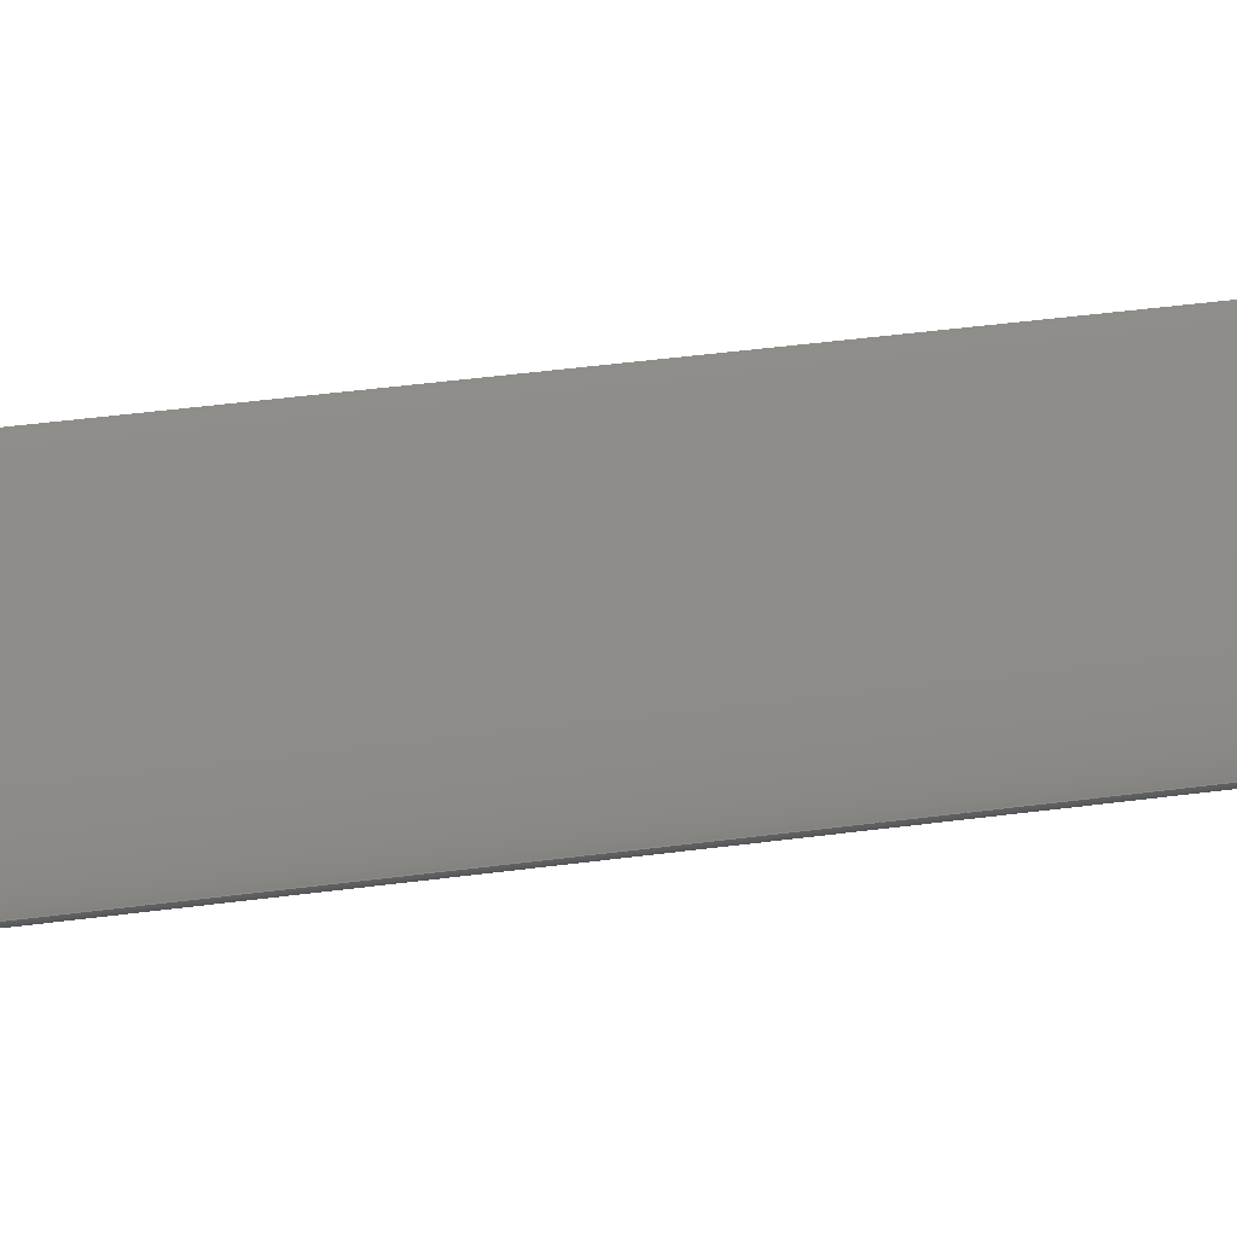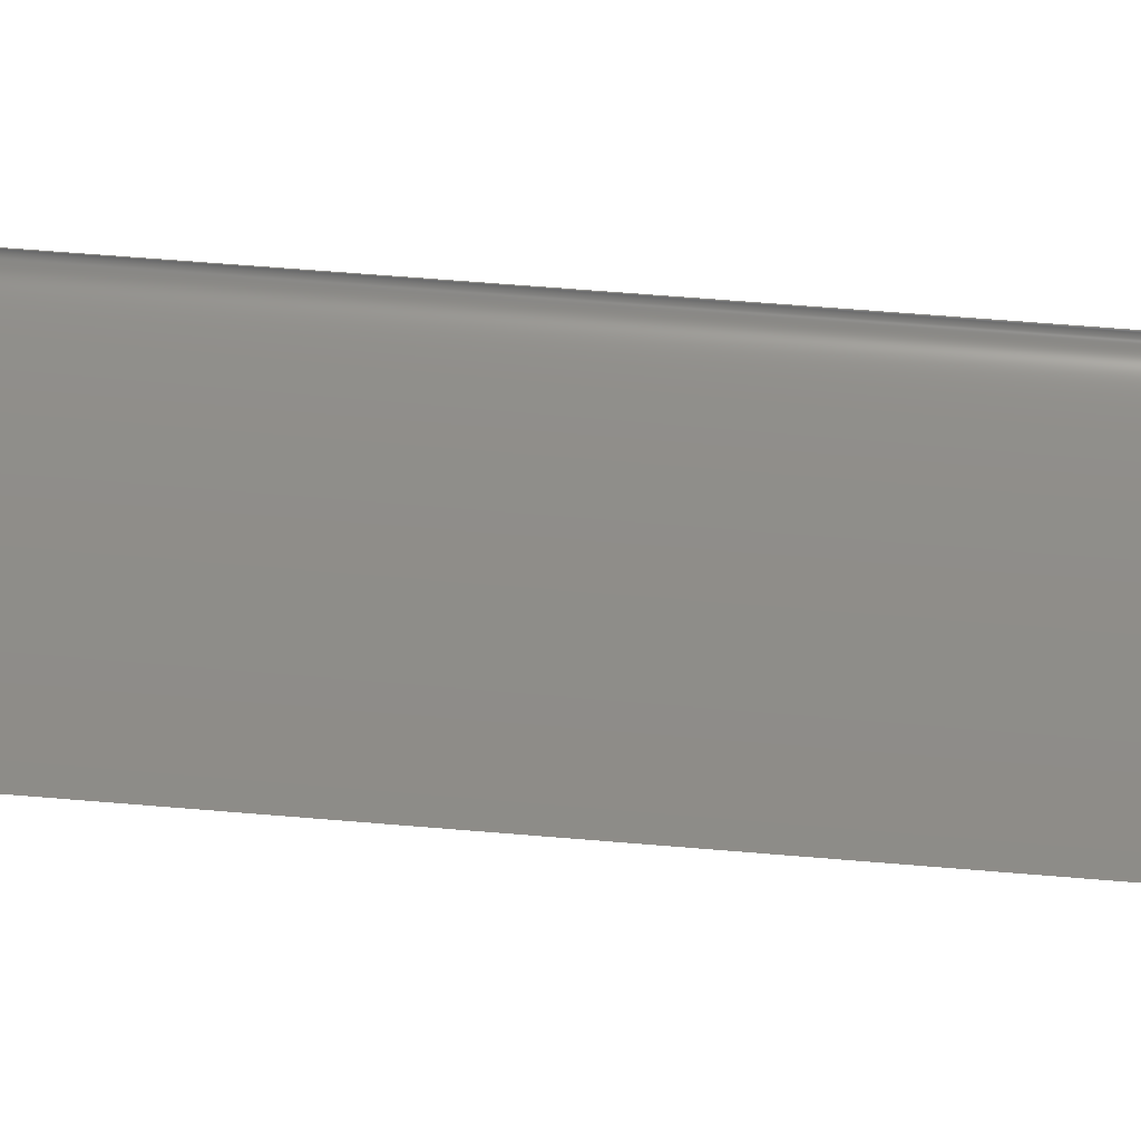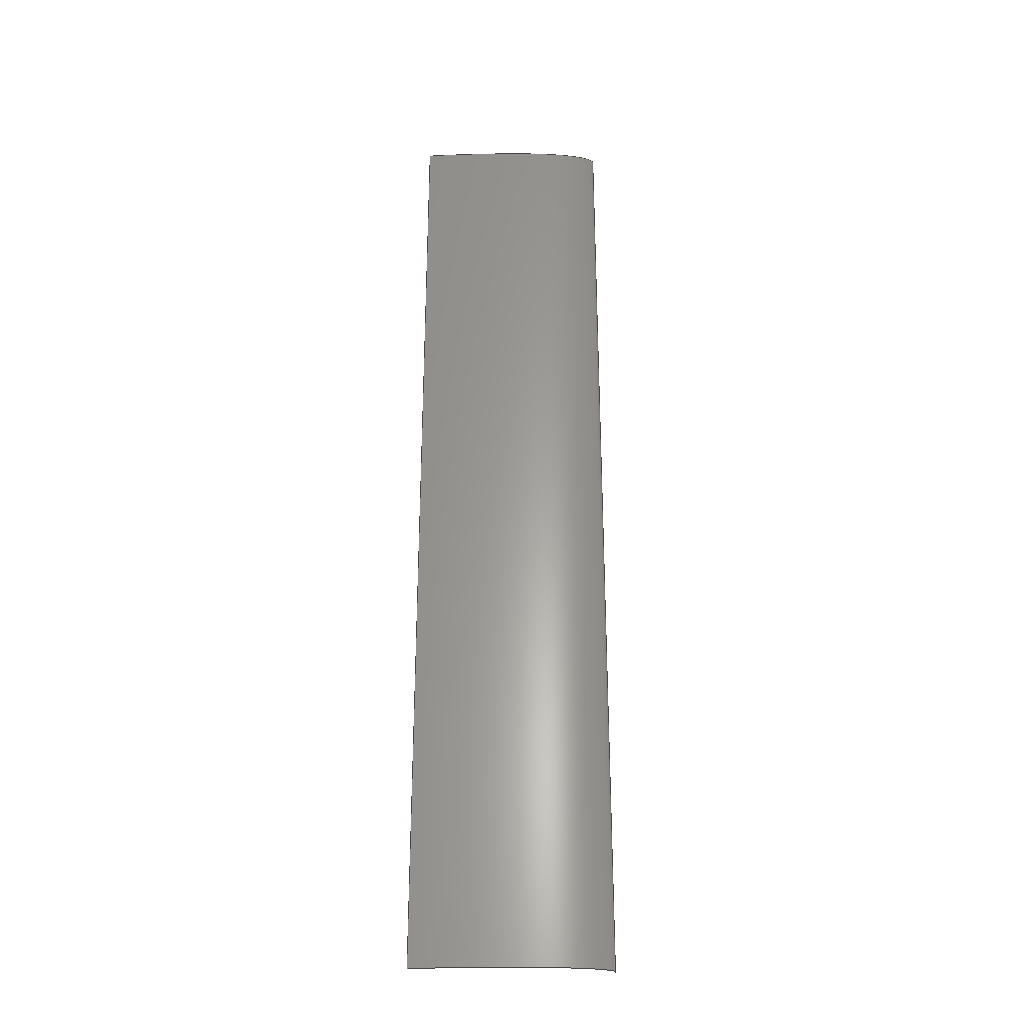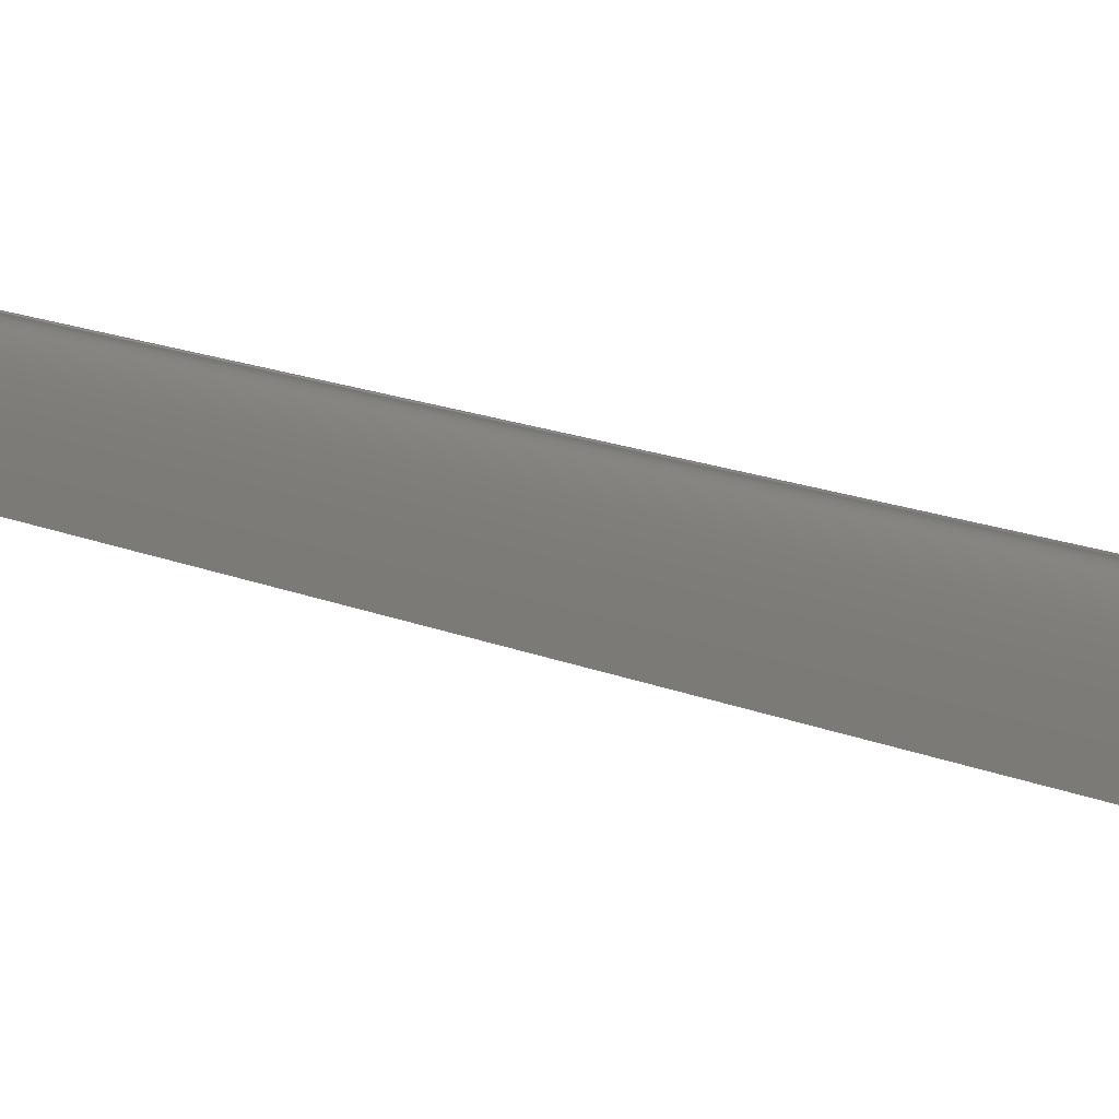
<metadata>
{"format":"iges","ext":"iges","renderer":"f3d","projection":"perspective","resolution":1024,"background":"white","views":[{"elev":34.2,"azim":-100.9,"up":"+Z"},{"elev":43.9,"azim":96.2,"up":"+Z"},{"elev":-29.3,"azim":176.4,"up":"+Y"},{"elev":10.2,"azim":143.6,"up":"+Z"}]}
</metadata>
<code>

,,31HOpen CASCADE IGES processor 6.5,13HFilename.iges,
16HOpen CASCADE 6.5,31HOpen CASCADE IGES processor 6.5,32,308,15,308,15,
,1,6,1HM,1,0.01,15H2.016e+07,1e-07,2.505,5Hamola,,11,0,
15H2.016e+07,;
     510       1       0       0       0       0       0       000010000
     510       0       0       1       1                               0
     128       2       0       0       0       0       0       000010000
     128       0       0     105       0                               0
     508     107       0       0       0       0       0       000010000
     508       0       0       2       1                               0
     504     109       0       0       0       0       0       000010001
     504       0       0       1       1                               0
     126     110       0       0       0       0       0       000010000
     126       0       0       2       0                               0
     502     112       0       0       0       0       0       000010000
     502       0       0       1       1                               0
     126     113       0       0       0       0       0       000010000
     126       0       0      61       0                               0
     126     174       0       0       0       0       0       000010000
     126       0       0       2       0                               0
     126     176       0       0       0       0       0       000010000
     126       0       0      61       0                               0
     126     237       0       0       0       0       0       000010000
     126       0       0       2       0                               0
     126     239       0       0       0       0       0       000010000
     126       0       0       3       0                               0
     126     242       0       0       0       0       0       000010000
     126       0       0       2       0                               0
     126     244       0       0       0       0       0       000010000
     126       0       0       3       0                               0
510,3,1,1,5;                                                     0000001
128,68,1,3,1,0,0,1,0,0,0,0,0,0,0.0043,              0000003
0.008821,0.01383,0.01951,0.026,  0000003
0.03337,0.04166,0.05091,0.06111, 0000003
0.07228,0.0844,0.09745,0.1114,     0000003
0.1263,0.142,0.1586,0.176,0.1941,      0000003
0.213,0.2326,0.2528,0.2737,0.2951,     0000003
0.317,0.3393,0.3621,0.3853,0.4088,     0000003
0.4325,0.4564,0.4805,0.5047,0.5289,      0000003
0.5531,0.5772,0.6012,0.625,0.6485,     0000003
0.6718,0.6947,0.7172,0.7392,0.7607,      0000003
0.7816,0.802,0.8216,0.8406,0.8588,     0000003
0.8762,0.8928,0.9085,0.9233,0.9371,     0000003
0.9499,0.9618,0.9726,0.9823,0.991,     0000003
0.9985,1.005,1.01,1.014,1.017,     0000003
1.019,1.02,1.03,1.03,1.03,     0000003
1.03,-5,-5,0,0,1,1,1,1,1,1,1,1,1,1,1,1,   0000003
1,1,1,1,1,1,1,1,1,1,1,1,1,1,1,1,1,1,1,1,1,  0000003
1,1,1,1,1,1,1,1,1,1,1,1,1,1,1,1,1,1,1,1,1,  0000003
1,1,1,1,1,1,1,1,1,1,1,1,1,1,1,1,1,1,1,1,1,  0000003
1,1,1,1,1,1,1,1,1,1,1,1,1,1,1,1,1,1,1,1,1,  0000003
1,1,1,1,1,1,1,1,1,1,1,1,1,1,1,1,1,1,1,1,1,  0000003
1,1,1,1,1,1,1,1,1,1,1,1,1,1,1,1,1,1,1,1,1,  0000003
0,2.5,0,-1.233e-05,2.5,-0.001454,0.0004143, 0000003
2.5,-0.004379,0.002235,2.5,-0.008665,        0000003
0.005228,2.5,-0.01278,0.00934,2.5,        0000003
-0.01675,0.01457,2.5,-0.02059,           0000003
0.02089,2.5,-0.02431,0.02831,2.5,        0000003
-0.0279,0.03682,2.5,-0.03135,           0000003
0.04638,2.5,-0.03465,0.05699,2.5,        0000003
-0.03779,0.06862,2.5,-0.04077,           0000003
0.08124,2.5,-0.04356,0.09483,2.5,        0000003
-0.04616,0.1093,2.5,-0.04856,0.1248,   0000003
2.5,-0.05074,0.1411,2.5,-0.05271,           0000003
0.1582,2.5,-0.05445,0.1761,2.5,                 0000003
-0.05595,0.1947,2.5,-0.05722,0.214,   0000003
2.5,-0.05826,0.234,2.5,-0.05906,            0000003
0.2546,2.5,-0.05962,0.2758,2.5,                0000003
-0.05995,0.2975,2.5,-0.06005,0.3196,    0000003
2.5,-0.05994,0.3422,2.5,-0.05961,           0000003
0.3651,2.5,-0.05907,0.3883,2.5,                0000003
-0.05834,0.4118,2.5,-0.05743,0.4354,    0000003
2.5,-0.05634,0.4592,2.5,-0.0551,           0000003
0.4831,2.5,-0.05371,0.507,2.5,                0000003
-0.05218,0.5309,2.5,-0.05054,0.5547,   0000003
2.5,-0.04878,0.5783,2.5,-0.04693,           0000003
0.6018,2.5,-0.045,0.625,2.5,                0000003
-0.043,0.6479,2.5,-0.04094,0.6705,   0000003
2.5,-0.03884,0.6926,2.5,-0.0367,            0000003
0.7143,2.5,-0.03453,0.7355,2.5,                0000003
-0.03236,0.7561,2.5,-0.03018,0.7761,    0000003
2.5,-0.02802,0.7954,2.5,-0.02587,0.814, 0000003
2.5,-0.02375,0.8319,2.5,-0.02167,           0000003
0.849,2.5,-0.01964,0.8653,2.5,                 0000003
-0.01768,0.8807,2.5,-0.01578,0.8952,    0000003
2.5,-0.01396,0.9088,2.5,-0.01223,            0000003
0.9214,2.5,-0.0106,0.9331,2.5,                0000003
-0.00907,0.9436,2.5,-0.00766,0.9532,    0000003
2.5,-0.006374,0.9617,2.5,-0.005221,           0000003
0.9691,2.5,-0.004204,0.9753,2.5,                0000003
-0.003332,0.9805,2.5,-0.002614,0.9845,   0000003
2.5,-0.002048,0.9874,2.5,-0.001641,           0000003
0.9891,2.5,-0.001397,0.9932,2.5,                0000003
-0.0008199,0.9967,2.5,-0.0003323,1,2.5,0,0,  0000003
-2.5,0,-1.233e-05,-2.5,-0.001454,0.0004143,  0000003
-2.5,-0.004379,0.002235,-2.5,-0.008665,      0000003
0.005228,-2.5,-0.01278,0.00934,-2.5,      0000003
-0.01675,0.01457,-2.5,-0.02059,          0000003
0.02089,-2.5,-0.02431,0.02831,-2.5,      0000003
-0.0279,0.03682,-2.5,-0.03135,          0000003
0.04638,-2.5,-0.03465,0.05699,-2.5,      0000003
-0.03779,0.06862,-2.5,-0.04077,          0000003
0.08124,-2.5,-0.04356,0.09483,-2.5,      0000003
-0.04616,0.1093,-2.5,-0.04856,0.1248,  0000003
-2.5,-0.05074,0.1411,-2.5,-0.05271,         0000003
0.1582,-2.5,-0.05445,0.1761,-2.5,               0000003
-0.05595,0.1947,-2.5,-0.05722,0.214,  0000003
-2.5,-0.05826,0.234,-2.5,-0.05906,          0000003
0.2546,-2.5,-0.05962,0.2758,-2.5,              0000003
-0.05995,0.2975,-2.5,-0.06005,0.3196,   0000003
-2.5,-0.05994,0.3422,-2.5,-0.05961,         0000003
0.3651,-2.5,-0.05907,0.3883,-2.5,              0000003
-0.05834,0.4118,-2.5,-0.05743,0.4354,   0000003
-2.5,-0.05634,0.4592,-2.5,-0.0551,         0000003
0.4831,-2.5,-0.05371,0.507,-2.5,              0000003
-0.05218,0.5309,-2.5,-0.05054,0.5547,  0000003
-2.5,-0.04878,0.5783,-2.5,-0.04693,         0000003
0.6018,-2.5,-0.045,0.625,-2.5,              0000003
-0.043,0.6479,-2.5,-0.04094,0.6705,  0000003
-2.5,-0.03884,0.6926,-2.5,-0.0367,          0000003
0.7143,-2.5,-0.03453,0.7355,-2.5,              0000003
-0.03236,0.7561,-2.5,-0.03018,0.7761,   0000003
-2.5,-0.02802,0.7954,-2.5,-0.02587,           0000003
0.814,-2.5,-0.02375,0.8319,-2.5,              0000003
-0.02167,0.849,-2.5,-0.01964,0.8653,   0000003
-2.5,-0.01768,0.8807,-2.5,-0.01578,         0000003
0.8952,-2.5,-0.01396,0.9088,-2.5,               0000003
-0.01223,0.9214,-2.5,-0.0106,0.9331,   0000003
-2.5,-0.00907,0.9436,-2.5,-0.00766,         0000003
0.9532,-2.5,-0.006374,0.9617,-2.5,               0000003
-0.005221,0.9691,-2.5,-0.004204,0.9753,  0000003
-2.5,-0.003332,0.9805,-2.5,-0.002614,         0000003
0.9845,-2.5,-0.002048,0.9874,-2.5,              0000003
-0.001641,0.9891,-2.5,-0.001397,0.9932,  0000003
-2.5,-0.0008199,0.9967,-2.5,-0.0003323,1,-2.5, 0000003
0,0,1.03,-5,0;                                        0000003
508,4,0,7,1,0,1,0,19,0,7,2,0,1,0,21,0,7,3,1,1,0,23,0,7,4,1,1,0,  0000005
25;                                                              0000005
504,4,9,11,1,11,2,13,11,3,11,1,15,11,3,11,4,17,11,4,11,2;        0000007
126,1,1,1,0,1,0,0,0,5,5,1,1,1,-2.5,0,1,2.5,0,0,5,0, 0000009
0,1;                                                           0000009
502,4,1,-2.5,0,1,2.5,0,0,-2.5,0,0,2.5,0;                 0000011
126,68,3,1,0,1,0,0,0,0,0,0.0043,0.008821,    0000013
0.01383,0.01951,0.026,0.03337,  0000013
0.04166,0.05091,0.06111,0.07228, 0000013
0.0844,0.09745,0.1114,0.1263,         0000013
0.142,0.1586,0.176,0.1941,0.213,      0000013
0.2326,0.2528,0.2737,0.2951,0.317,     0000013
0.3393,0.3621,0.3853,0.4088,0.4325,     0000013
0.4564,0.4805,0.5047,0.5289,0.5531,      0000013
0.5772,0.6012,0.625,0.6485,0.6718,     0000013
0.6947,0.7172,0.7392,0.7607,0.7816,      0000013
0.802,0.8216,0.8406,0.8588,0.8762,     0000013
0.8928,0.9085,0.9233,0.9371,0.9499,     0000013
0.9618,0.9726,0.9823,0.991,0.9985,     0000013
1.005,1.01,1.014,1.017,1.019,     0000013
1.02,1.03,1.03,1.03,1.03,1,  0000013
1,1,1,1,1,1,1,1,1,1,1,1,1,1,1,1,1,1,1,1,1,  0000013
1,1,1,1,1,1,1,1,1,1,1,1,1,1,1,1,1,1,1,1,1,  0000013
1,1,1,1,1,1,1,1,1,1,1,1,1,1,1,1,1,1,1,1,1,  0000013
1,1,1,1,1,0,-2.5,0,-1.233e-05,-2.5,                 0000013
-0.001454,0.0004143,-2.5,-0.004379,          0000013
0.002235,-2.5,-0.008665,0.005228,-2.5,       0000013
-0.01278,0.00934,-2.5,-0.01675,          0000013
0.01457,-2.5,-0.02059,0.02089,-2.5,      0000013
-0.02431,0.02831,-2.5,-0.0279,          0000013
0.03682,-2.5,-0.03135,0.04638,-2.5,      0000013
-0.03465,0.05699,-2.5,-0.03779,          0000013
0.06862,-2.5,-0.04077,0.08124,-2.5,      0000013
-0.04356,0.09483,-2.5,-0.04616,          0000013
0.1093,-2.5,-0.04856,0.1248,-2.5,              0000013
-0.05074,0.1411,-2.5,-0.05271,0.1582,   0000013
-2.5,-0.05445,0.1761,-2.5,-0.05595,         0000013
0.1947,-2.5,-0.05722,0.214,-2.5,              0000013
-0.05826,0.234,-2.5,-0.05906,0.2546,   0000013
-2.5,-0.05962,0.2758,-2.5,-0.05995,          0000013
0.2975,-2.5,-0.06005,0.3196,-2.5,              0000013
-0.05994,0.3422,-2.5,-0.05961,0.3651,  0000013
-2.5,-0.05907,0.3883,-2.5,-0.05834,         0000013
0.4118,-2.5,-0.05743,0.4354,-2.5,               0000013
-0.05634,0.4592,-2.5,-0.0551,0.4831,  0000013
-2.5,-0.05371,0.507,-2.5,-0.05218,         0000013
0.5309,-2.5,-0.05054,0.5547,-2.5,              0000013
-0.04878,0.5783,-2.5,-0.04693,0.6018,  0000013
-2.5,-0.045,0.625,-2.5,-0.043,         0000013
0.6479,-2.5,-0.04094,0.6705,-2.5,              0000013
-0.03884,0.6926,-2.5,-0.0367,0.7143,   0000013
-2.5,-0.03453,0.7355,-2.5,-0.03236,         0000013
0.7561,-2.5,-0.03018,0.7761,-2.5,               0000013
-0.02802,0.7954,-2.5,-0.02587,0.814,    0000013
-2.5,-0.02375,0.8319,-2.5,-0.02167,         0000013
0.849,-2.5,-0.01964,0.8653,-2.5,               0000013
-0.01768,0.8807,-2.5,-0.01578,0.8952,   0000013
-2.5,-0.01396,0.9088,-2.5,-0.01223,          0000013
0.9214,-2.5,-0.0106,0.9331,-2.5,              0000013
-0.00907,0.9436,-2.5,-0.00766,0.9532,   0000013
-2.5,-0.006374,0.9617,-2.5,-0.005221,         0000013
0.9691,-2.5,-0.004204,0.9753,-2.5,              0000013
-0.003332,0.9805,-2.5,-0.002614,0.9845,  0000013
-2.5,-0.002048,0.9874,-2.5,-0.001641,         0000013
0.9891,-2.5,-0.001397,0.9932,-2.5,              0000013
-0.0008199,0.9967,-2.5,-0.0003323,1,-2.5,0,   0000013
0,1.03,1.331e-18,1,5.453e-15;               0000013
126,1,1,1,0,1,0,0,0,5,5,1,1,0,-2.5,0,0,2.5,0,0,5,0, 0000015
0,1;                                                           0000015
126,68,3,1,0,1,0,0,0,0,0,0.0043,0.008821,    0000017
0.01383,0.01951,0.026,0.03337,  0000017
0.04166,0.05091,0.06111,0.07228, 0000017
0.0844,0.09745,0.1114,0.1263,         0000017
0.142,0.1586,0.176,0.1941,0.213,      0000017
0.2326,0.2528,0.2737,0.2951,0.317,     0000017
0.3393,0.3621,0.3853,0.4088,0.4325,     0000017
0.4564,0.4805,0.5047,0.5289,0.5531,      0000017
0.5772,0.6012,0.625,0.6485,0.6718,     0000017
0.6947,0.7172,0.7392,0.7607,0.7816,      0000017
0.802,0.8216,0.8406,0.8588,0.8762,     0000017
0.8928,0.9085,0.9233,0.9371,0.9499,     0000017
0.9618,0.9726,0.9823,0.991,0.9985,     0000017
1.005,1.01,1.014,1.017,1.019,     0000017
1.02,1.03,1.03,1.03,1.03,1,  0000017
1,1,1,1,1,1,1,1,1,1,1,1,1,1,1,1,1,1,1,1,1,  0000017
1,1,1,1,1,1,1,1,1,1,1,1,1,1,1,1,1,1,1,1,1,  0000017
1,1,1,1,1,1,1,1,1,1,1,1,1,1,1,1,1,1,1,1,1,  0000017
1,1,1,1,1,0,2.5,0,-1.233e-05,2.5,-0.001454,  0000017
0.0004143,2.5,-0.004379,0.002235,2.5,        0000017
-0.008665,0.005228,2.5,-0.01278,            0000017
0.00934,2.5,-0.01675,0.01457,2.5,        0000017
-0.02059,0.02089,2.5,-0.02431,           0000017
0.02831,2.5,-0.0279,0.03682,2.5,        0000017
-0.03135,0.04638,2.5,-0.03465,           0000017
0.05699,2.5,-0.03779,0.06862,2.5,        0000017
-0.04077,0.08124,2.5,-0.04356,           0000017
0.09483,2.5,-0.04616,0.1093,2.5,            0000017
-0.04856,0.1248,2.5,-0.05074,0.1411,   0000017
2.5,-0.05271,0.1582,2.5,-0.05445,            0000017
0.1761,2.5,-0.05595,0.1947,2.5,                0000017
-0.05722,0.214,2.5,-0.05826,0.234,   0000017
2.5,-0.05906,0.2546,2.5,-0.05962,            0000017
0.2758,2.5,-0.05995,0.2975,2.5,                 0000017
-0.06005,0.3196,2.5,-0.05994,0.3422,   0000017
2.5,-0.05961,0.3651,2.5,-0.05907,           0000017
0.3883,2.5,-0.05834,0.4118,2.5,                0000017
-0.05743,0.4354,2.5,-0.05634,0.4592,    0000017
2.5,-0.0551,0.4831,2.5,-0.05371,           0000017
0.507,2.5,-0.05218,0.5309,2.5,                0000017
-0.05054,0.5547,2.5,-0.04878,0.5783,   0000017
2.5,-0.04693,0.6018,2.5,-0.045,           0000017
0.625,2.5,-0.043,0.6479,2.5,                0000017
-0.04094,0.6705,2.5,-0.03884,0.6926,    0000017
2.5,-0.0367,0.7143,2.5,-0.03453,           0000017
0.7355,2.5,-0.03236,0.7561,2.5,                0000017
-0.03018,0.7761,2.5,-0.02802,0.7954,2.5,  0000017
-0.02587,0.814,2.5,-0.02375,0.8319,   0000017
2.5,-0.02167,0.849,2.5,-0.01964,            0000017
0.8653,2.5,-0.01768,0.8807,2.5,                0000017
-0.01578,0.8952,2.5,-0.01396,0.9088,    0000017
2.5,-0.01223,0.9214,2.5,-0.0106,            0000017
0.9331,2.5,-0.00907,0.9436,2.5,                0000017
-0.00766,0.9532,2.5,-0.006374,0.9617,    0000017
2.5,-0.005221,0.9691,2.5,-0.004204,           0000017
0.9753,2.5,-0.003332,0.9805,2.5,                0000017
-0.002614,0.9845,2.5,-0.002048,0.9874,   0000017
2.5,-0.001641,0.9891,2.5,-0.001397,           0000017
0.9932,2.5,-0.0008199,0.9967,2.5,                0000017
-0.0003323,1,2.5,0,0,1.03,1.331e-18,-1,   0000017
5.453e-15;                                                 0000017
126,2,2,0,0,1,0,0,0,0,5,5,5,1,1,1,1.03,-5,-0,  0000019
1.03,-2.5,-0,1.03,0,0,0,5,0,0,1;           0000019
126,2,2,0,0,1,0,0,0,0,1.03,1.03,1.03,1, 0000021
1,1,1.03,0,0,0.5148,0,0,0,0,0,0,           0000021
1.03,0,0,1;                                            0000021
126,2,2,0,0,1,0,0,0,0,5,5,5,1,1,1,0,0,0,             0000023
-1.366e-22,-2.5,0,0,-5,-0,0,5,0,0,1;              0000023
126,2,2,0,0,1,0,0,0,0,1.03,1.03,1.03,1, 0000025
1,1,0,-5,-0,0.5148,-5,-0,1.03,-5,-0,0,     0000025
1.03,0,0,1;                                            0000025
S      1G      4D     26P    246
</code>
